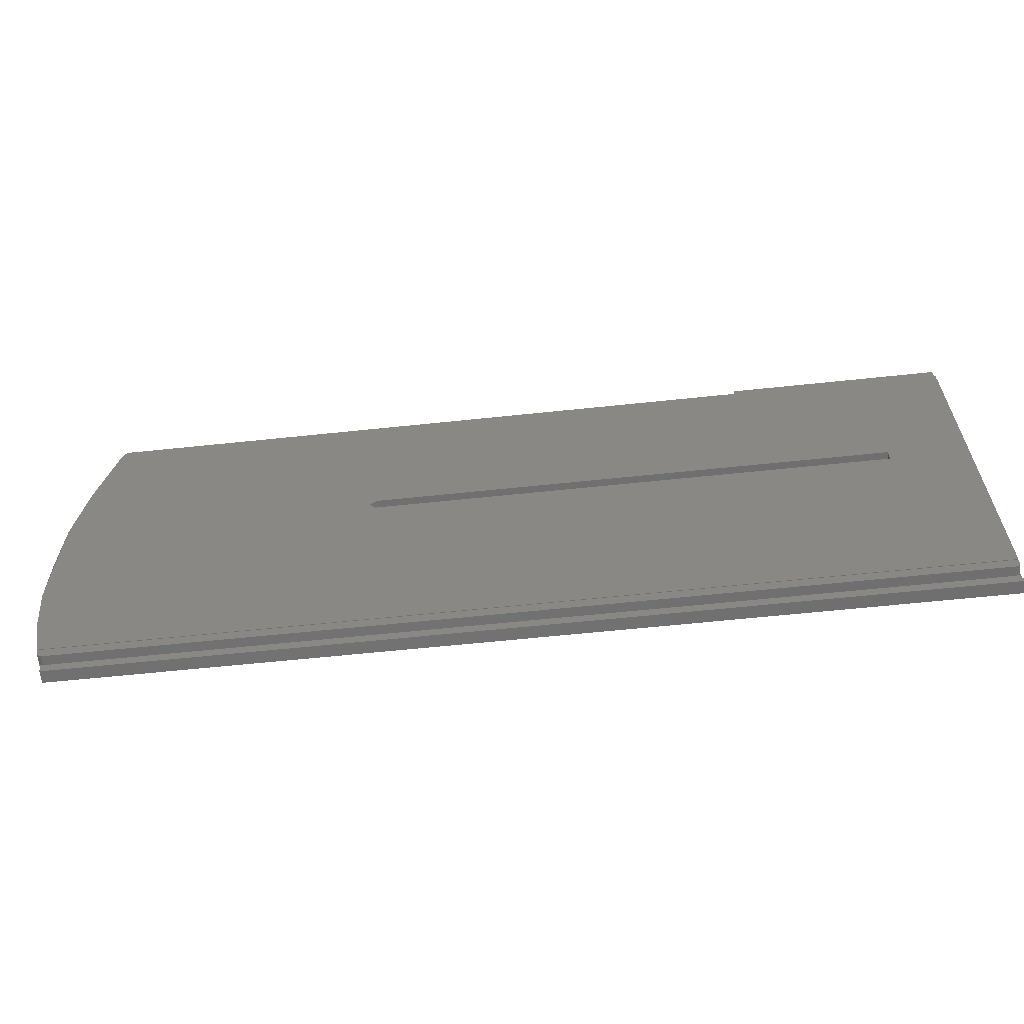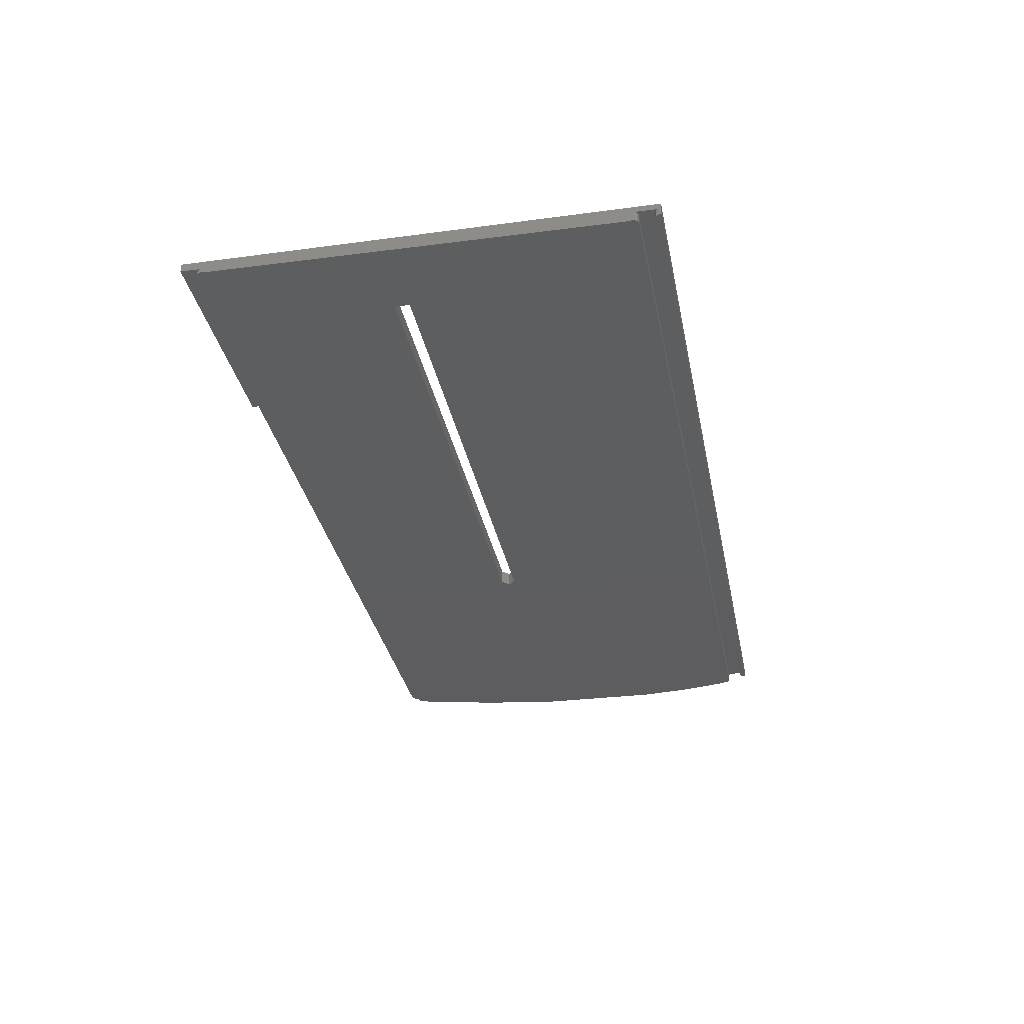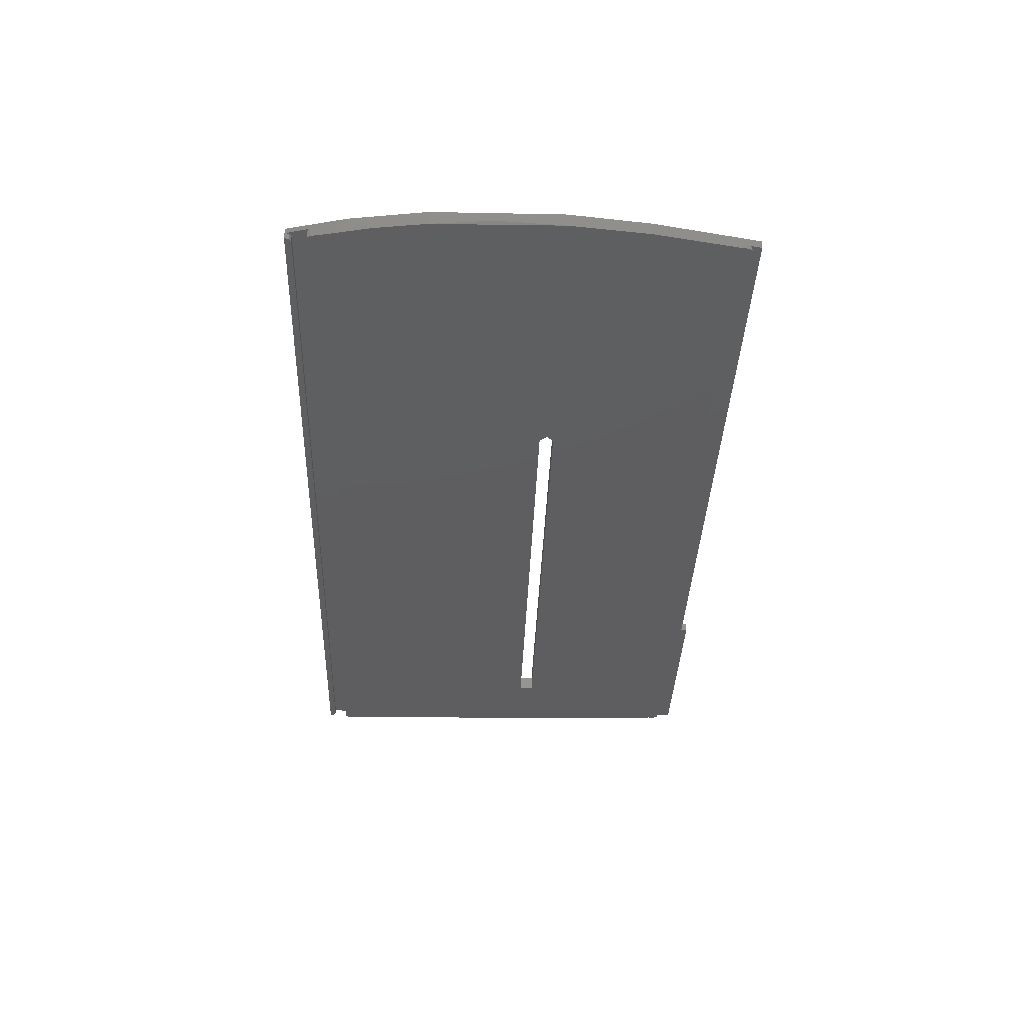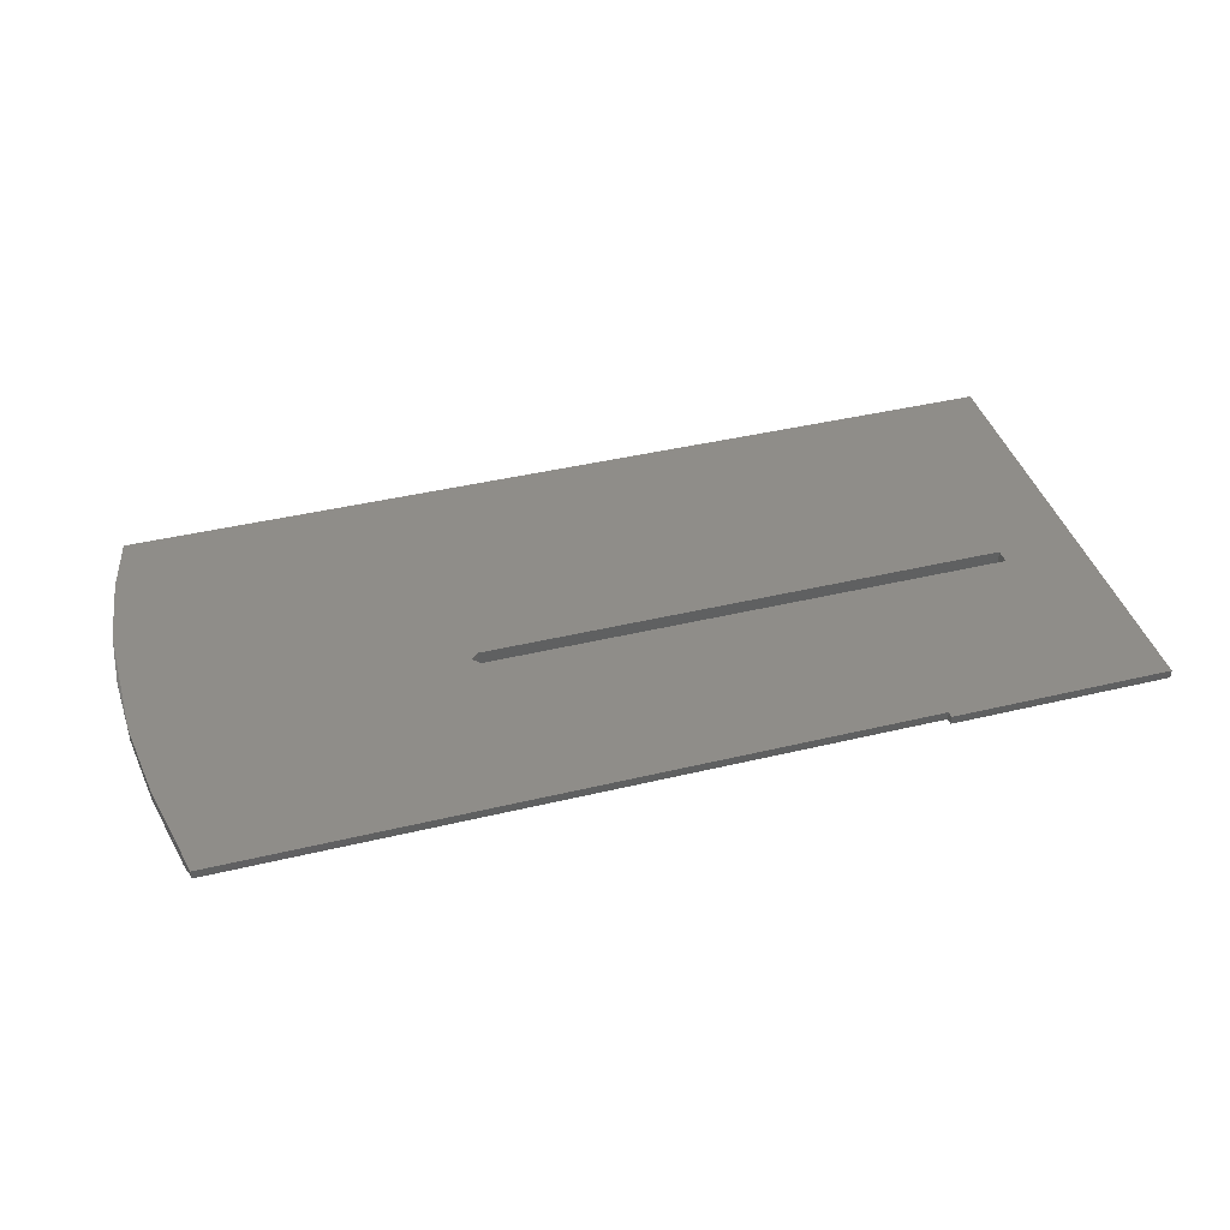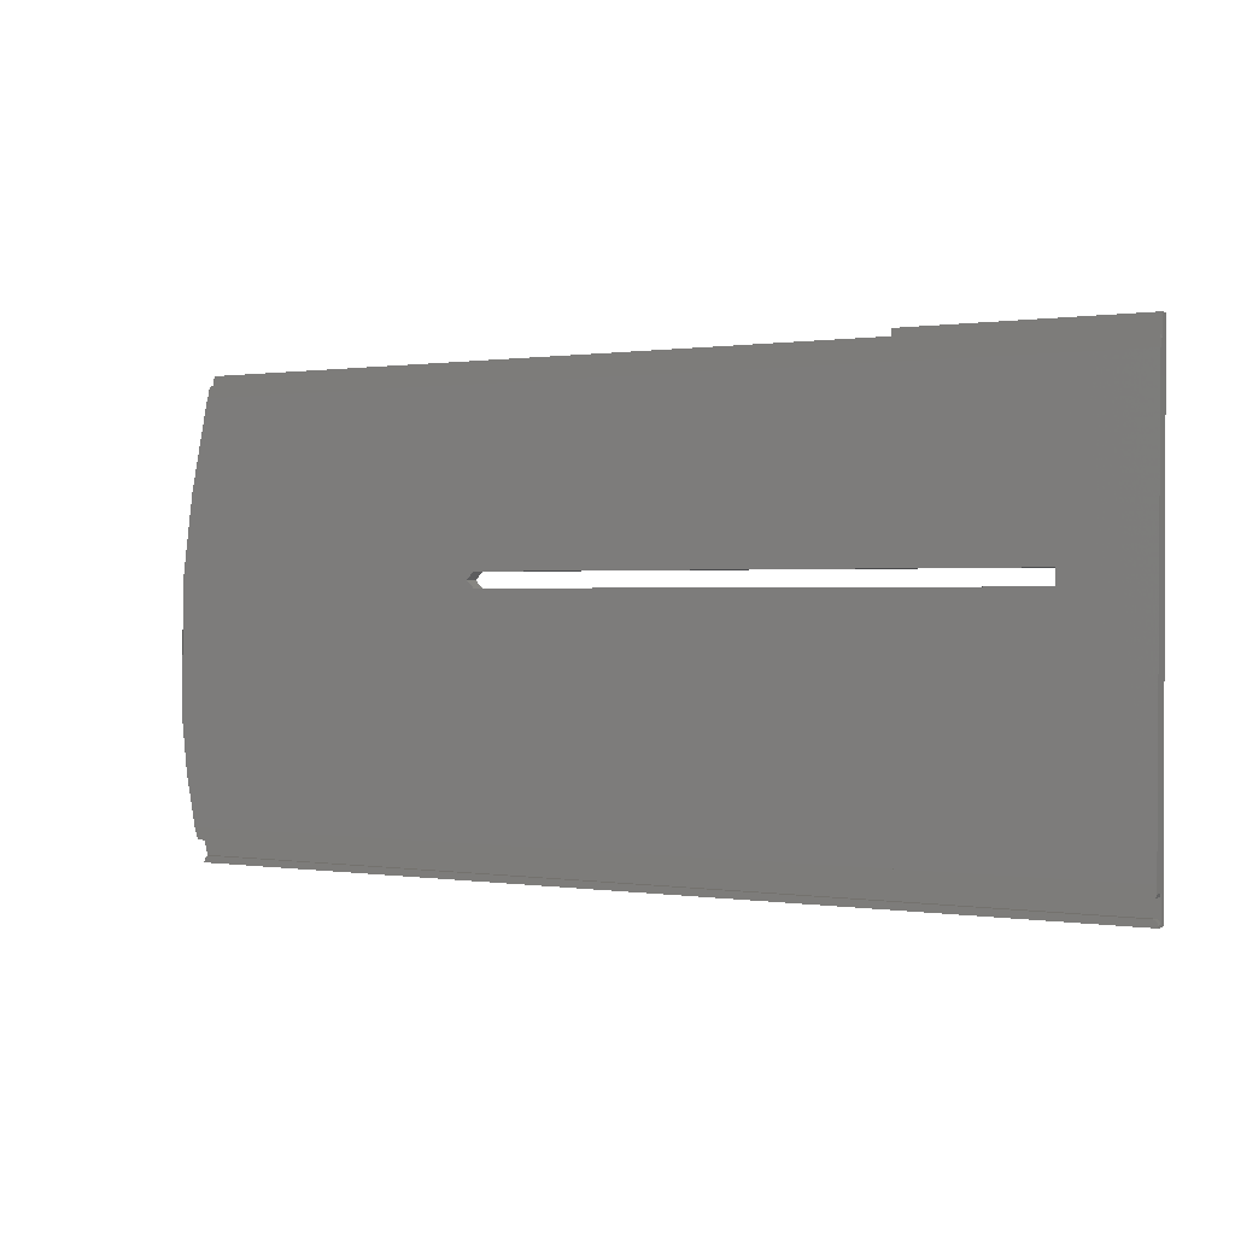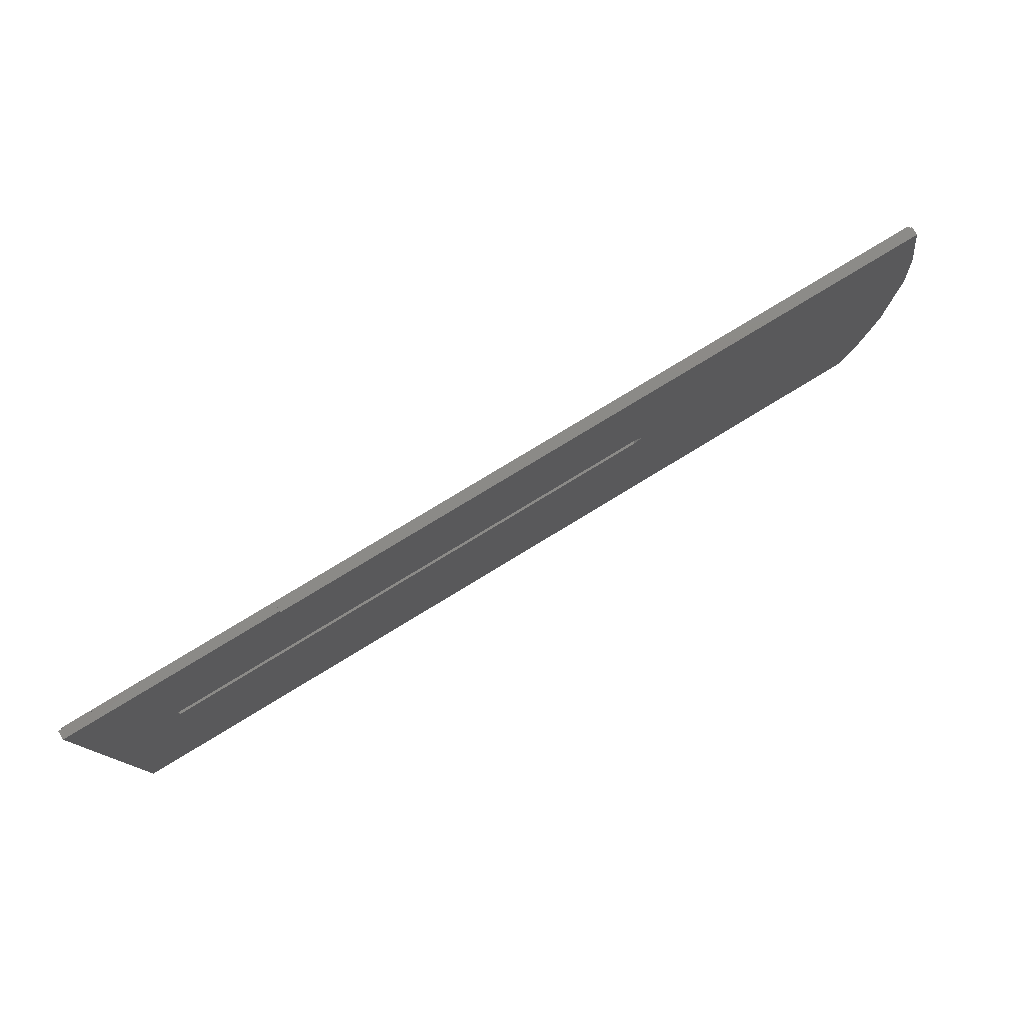
<metadata>
{"format":"stl","ext":"stl","renderer":"f3d","projection":"perspective","resolution":1024,"background":"white","views":[{"elev":-60.8,"azim":6.2,"up":"+Z"},{"elev":-33.3,"azim":101.1,"up":"+Y"},{"elev":-36.0,"azim":-92.0,"up":"+Y"},{"elev":41.2,"azim":-16.3,"up":"+Y"},{"elev":0.4,"azim":29.7,"up":"+Z"},{"elev":78.3,"azim":148.7,"up":"+Z"}]}
</metadata>
<code>
# stl→obj: 88 verts, 176 faces
v 247.2 -0.9124 -303.9
v 247.2 -2.382 -303.9
v 247.2 -2.416 -307.3
v 247 -2.411 -306.7
v 247.2 -4.332 -376.5
v 247.2 -3.138 -308.5
v 247.2 -3.125 -307.3
v 210 -0.9124 -303.9
v 210 -2.382 -303.9
v 246.5 -2.408 -306.5
v 247.2 -2.706 -381.8
v 247.2 -1.683 -382.1
v 233.6 -1.256 -338.8
v 247.2 -2.666 -377.8
v 233.6 -1.232 -336.3
v 247.2 -3.851 -381.7
v 247.2 -3.854 -382.1
v 93.01 -3.854 -382.1
v 93.01 -1.683 -382.1
v 247 -3.846 -381.2
v 93.69 -3.843 -381
v 246.5 -3.843 -381
v 93.09 -3.846 -381.3
v 247 -2.701 -381.2
v 247 -2.672 -378.3
v 247.2 -4.344 -377.7
v 247 -4.349 -378.3
v 91.51 -4.332 -376.5
v 247.2 -3.238 -308.5
v 247.2 -4.417 -376.5
v 91.51 -4.417 -376.5
v 233.6 -3.719 -336.2
v 233.6 -3.762 -338.7
v 143.8 -3.762 -338.7
v 93.18 -3.138 -308.5
v 93.18 -3.238 -308.5
v 247 -3.12 -306.7
v 94.23 -3.118 -306.5
v 246.5 -3.118 -306.5
v 93.76 -3.12 -306.7
v 93.33 -3.131 -307.8
v 93.49 -3.124 -307.1
v 209.9 -2.383 -303.9
v 209.9 -0.9129 -303.9
v 209.9 -0.9222 -304.9
v 209.9 -0.9232 -305
v 209.8 -2.393 -305
v 94.23 -2.408 -306.5
v 209.9 -2.393 -305
v 209.9 -2.392 -304.9
v 93.93 -2.393 -305
v 93.85 -2.409 -306.6
v 93.55 -2.412 -306.9
v 93.55 -0.9419 -306.9
v 90.4 -1.1 -323
v 93.53 -2.413 -307
v 93.93 -0.9232 -305
v 209.8 -0.9232 -305
v 143.8 -1.256 -338.8
v 142.6 -3.74 -337.5
v 142.6 -1.244 -337.5
v 143.8 -3.719 -336.2
v 143.8 -1.232 -336.3
v 90.34 -3.494 -323.3
v 89.79 -4.269 -368
v 88.7 -3.73 -336.9
v 88.7 -4.115 -359.1
v 90.51 -1.583 -372
v 88.25 -3.482 -348.5
v 88.7 -1.457 -359.1
v 88.7 -1.238 -336.9
v 88.25 -1.802 -348.5
v 246.5 -2.674 -378.5
v 246.5 -4.351 -378.5
v 92.59 -4.351 -378.5
v 92.59 -2.674 -378.5
v 92.13 -4.35 -378.3
v 246.5 -2.698 -381
v 92.4 -2.688 -380
v 92.97 -2.708 -382
v 93.09 -2.701 -381.3
v 92.13 -2.672 -378.4
v 93.69 -2.698 -381
v 92.97 -3.853 -382
v 91.86 -2.668 -377.9
v 91.86 -4.346 -377.9
v 91.68 -4.339 -377.2
v 93.49 -2.414 -307.1
f 1 2 3
f 4 3 2
f 5 1 3
f 6 5 3
f 7 6 3
f 4 7 3
f 8 2 1
f 9 2 8
f 10 2 9
f 4 2 10
f 11 12 1
f 13 1 12
f 14 11 1
f 5 14 1
f 15 8 1
f 13 15 1
f 16 17 12
f 18 12 17
f 11 16 12
f 19 12 18
f 13 12 19
f 20 17 16
f 21 17 22
f 20 22 17
f 23 17 21
f 23 18 17
f 24 16 11
f 20 16 24
f 25 11 14
f 24 11 25
f 5 26 14
f 27 14 26
f 27 25 14
f 28 26 5
f 27 26 28
f 29 30 5
f 31 5 30
f 6 29 5
f 28 5 31
f 32 30 29
f 33 34 30
f 31 30 34
f 32 33 30
f 35 29 6
f 36 32 29
f 35 36 29
f 37 6 7
f 38 6 39
f 37 39 6
f 40 6 38
f 41 6 42
f 40 42 6
f 35 6 41
f 37 7 4
f 43 9 8
f 44 43 8
f 45 44 8
f 46 45 8
f 15 46 8
f 43 10 9
f 47 48 10
f 39 10 48
f 49 47 10
f 50 49 10
f 43 50 10
f 37 4 10
f 37 10 39
f 51 52 48
f 38 48 52
f 47 51 48
f 38 39 48
f 51 53 52
f 40 52 53
f 40 38 52
f 54 53 51
f 55 53 54
f 56 53 55
f 40 53 56
f 57 51 47
f 54 51 57
f 58 47 49
f 57 47 58
f 46 49 50
f 58 49 46
f 44 50 43
f 45 50 44
f 46 50 45
f 59 34 33
f 36 34 60
f 61 60 34
f 31 34 36
f 61 34 59
f 15 33 32
f 13 59 33
f 13 33 15
f 36 62 32
f 15 32 62
f 36 60 62
f 63 62 60
f 15 62 63
f 63 60 61
f 64 31 36
f 55 64 36
f 35 55 36
f 64 65 31
f 28 31 65
f 66 67 65
f 68 65 67
f 64 66 65
f 28 65 68
f 69 67 66
f 68 67 70
f 69 70 67
f 71 66 64
f 72 66 71
f 72 69 66
f 71 64 55
f 73 74 75
f 28 75 74
f 76 73 75
f 77 76 75
f 77 75 28
f 25 74 73
f 27 74 25
f 27 28 74
f 78 73 76
f 24 25 73
f 78 24 73
f 79 80 76
f 81 76 80
f 82 79 76
f 77 82 76
f 83 78 76
f 81 83 76
f 19 80 79
f 23 81 80
f 23 80 84
f 19 84 80
f 82 85 79
f 19 79 85
f 86 85 82
f 68 19 85
f 28 68 85
f 87 28 85
f 86 87 85
f 77 86 82
f 20 24 78
f 22 78 83
f 20 78 22
f 21 83 81
f 21 22 83
f 23 21 81
f 77 28 86
f 86 28 87
f 23 84 18
f 19 18 84
f 54 57 19
f 61 19 57
f 68 54 19
f 61 59 19
f 13 19 59
f 63 58 46
f 15 63 46
f 63 57 58
f 63 61 57
f 68 55 54
f 70 71 55
f 68 70 55
f 42 88 55
f 56 55 88
f 41 42 55
f 35 41 55
f 72 71 70
f 72 70 69
f 40 88 42
f 40 56 88

</code>
